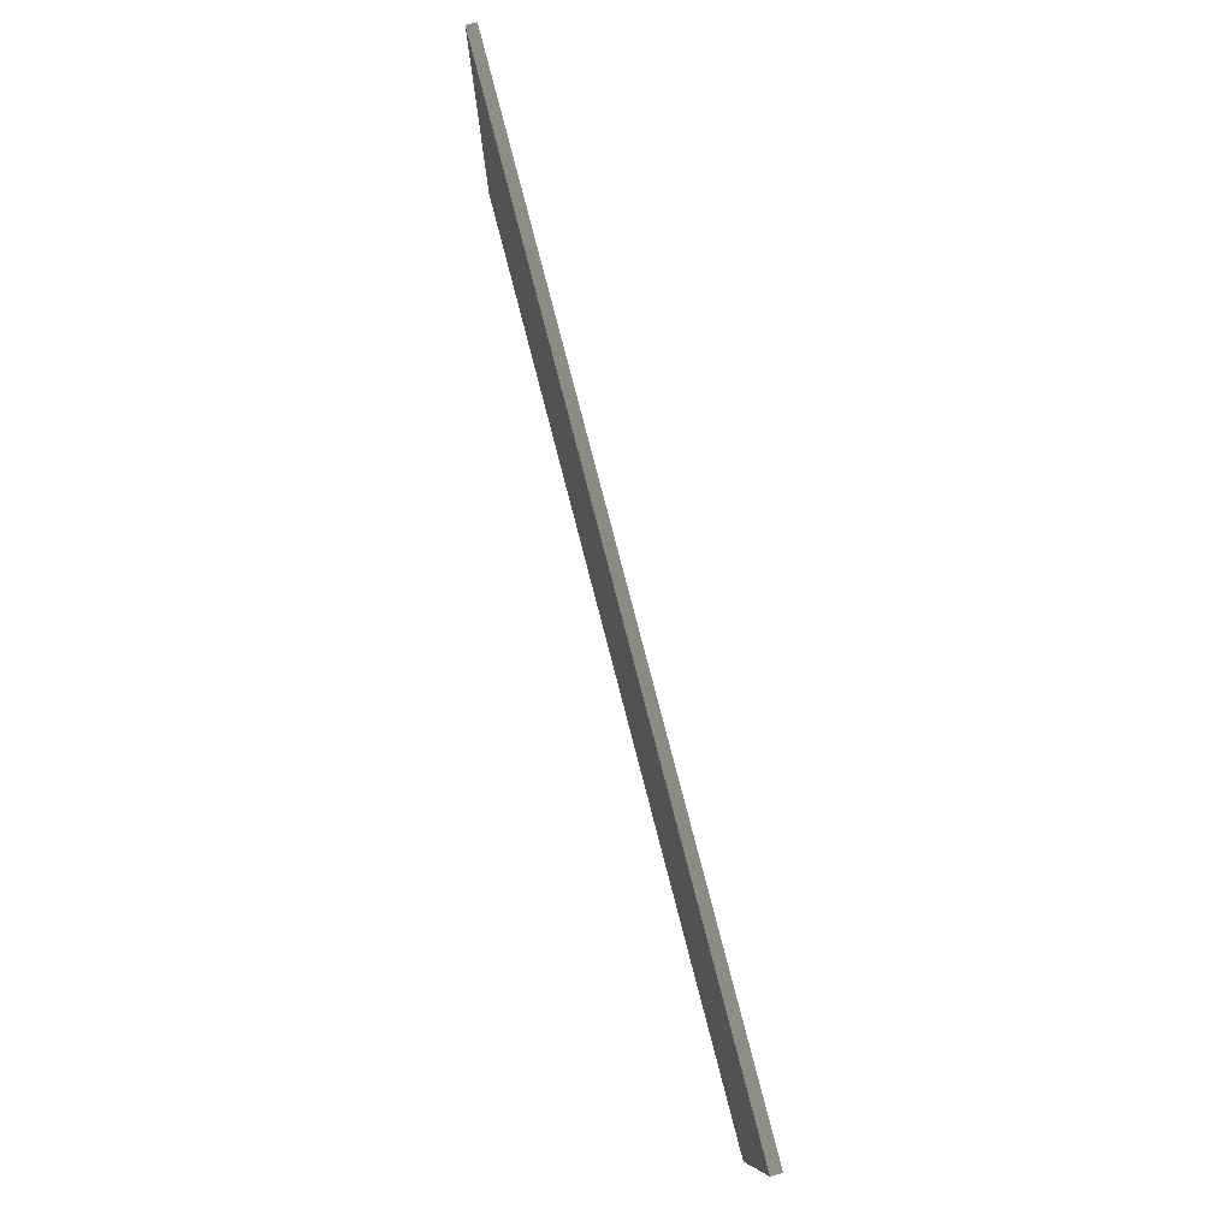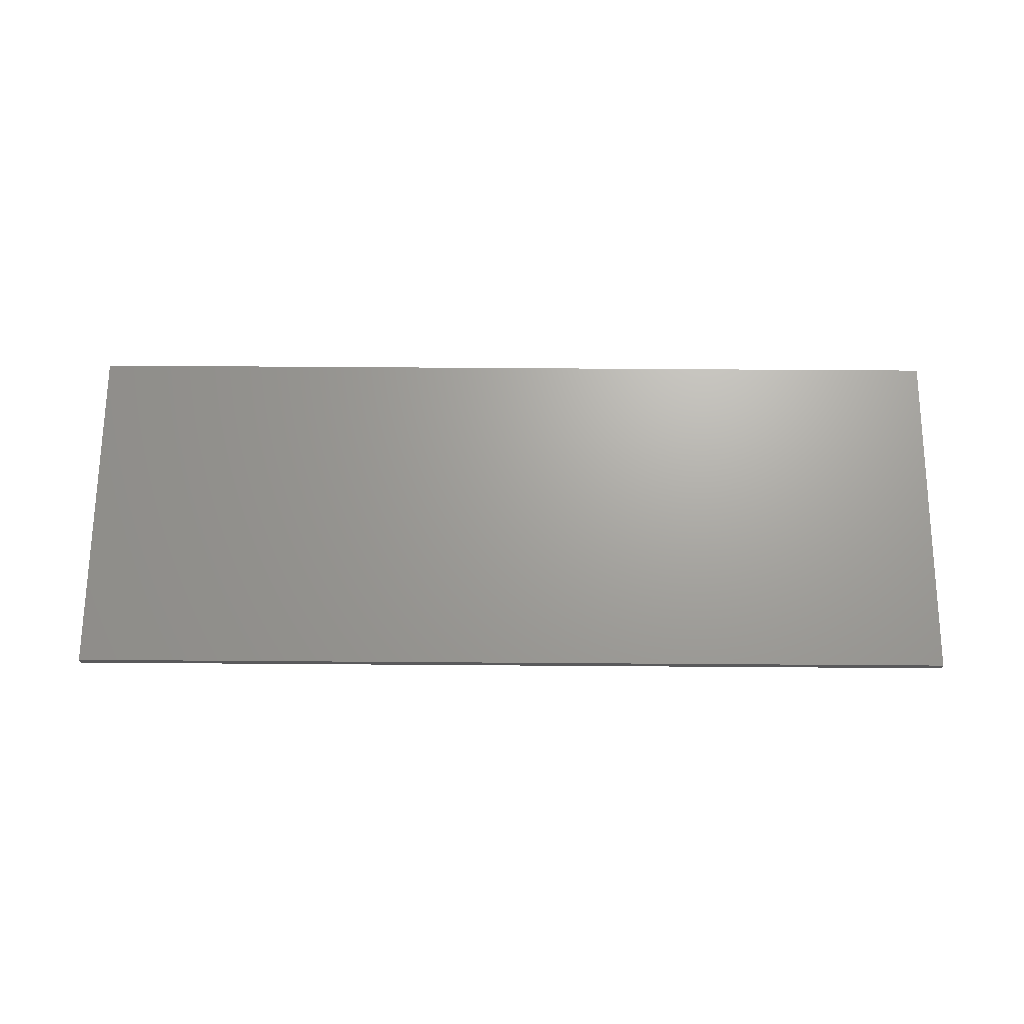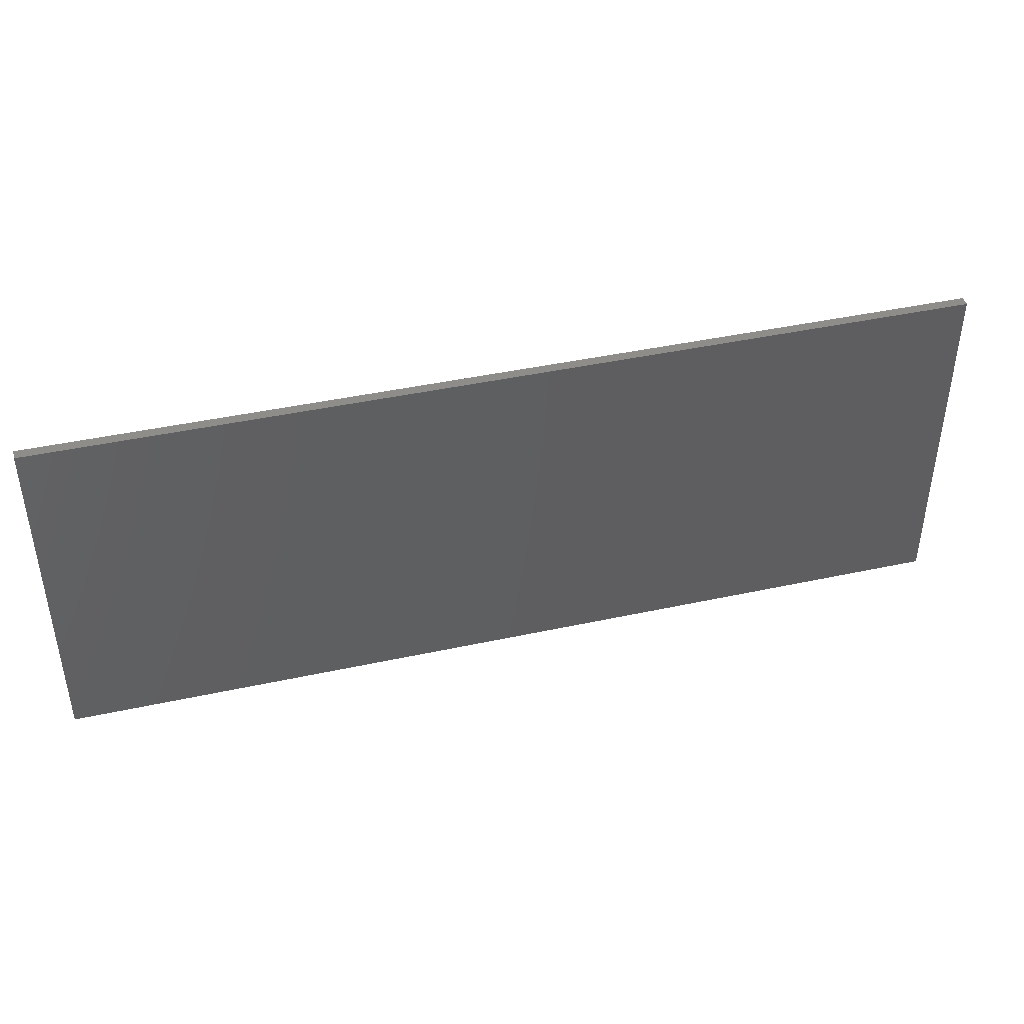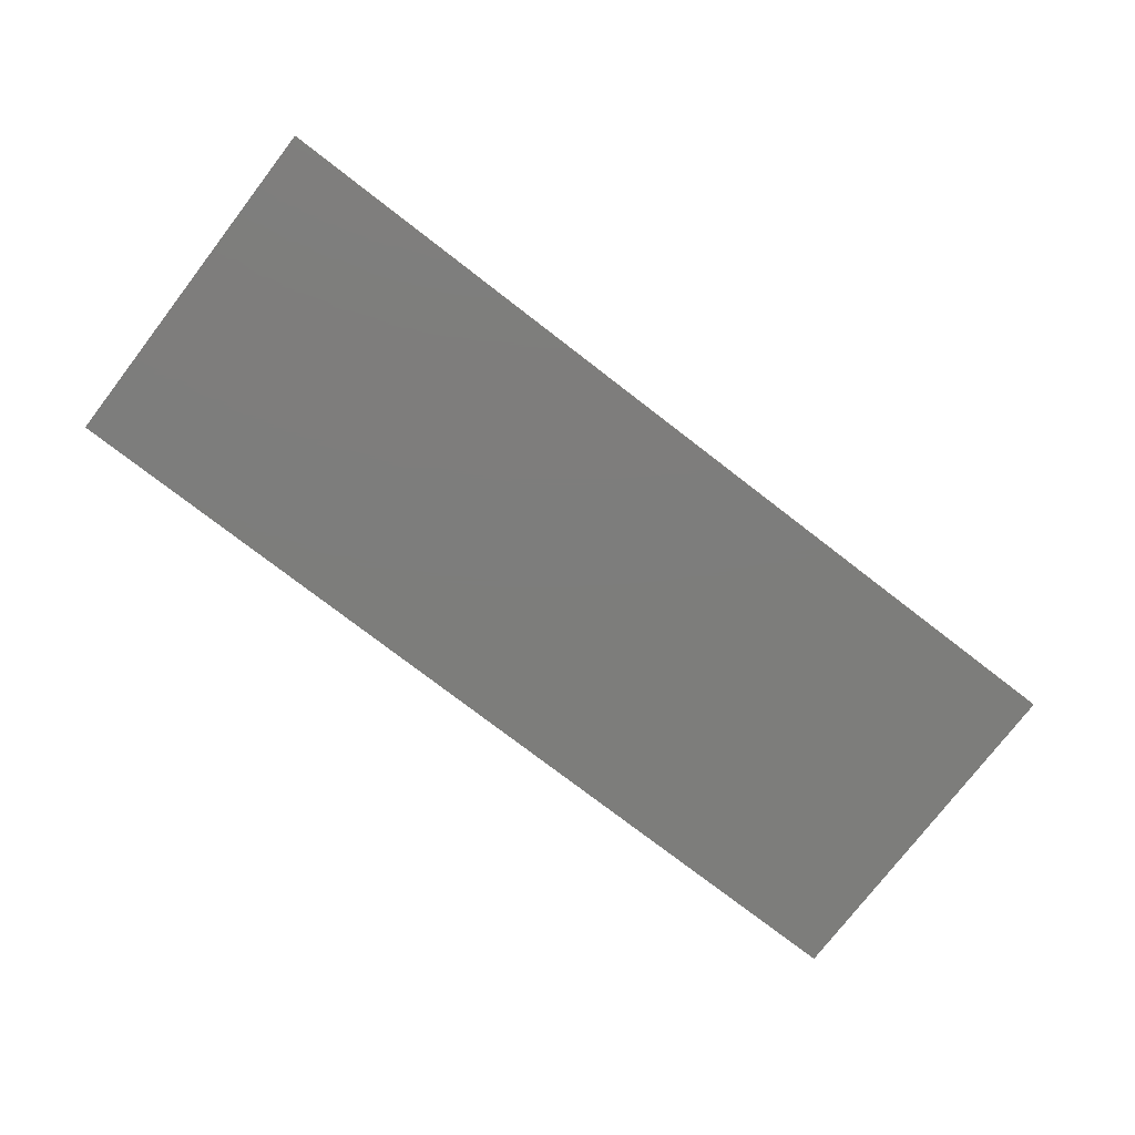
<metadata>
{"format":"stl","ext":"stl","renderer":"f3d","projection":"perspective","resolution":1024,"background":"white","views":[{"elev":78.3,"azim":-104.5,"up":"+Y"},{"elev":68.0,"azim":0.4,"up":"+Z"},{"elev":42.4,"azim":-14.6,"up":"+Y"},{"elev":-76.6,"azim":-37.6,"up":"+Z"}]}
</metadata>
<code>
# stl→obj: 8 verts, 12 faces
v 92 0 1
v 92 35 0
v 92 35 1
v 92 0 0
v 0 35 1
v 0 0 1
v 0 0 0
v 0 35 0
f 1 2 3
f 2 1 4
f 5 1 3
f 1 5 6
f 7 1 6
f 1 7 4
f 2 5 3
f 5 2 8
f 7 5 8
f 5 7 6
f 7 2 4
f 2 7 8

</code>
